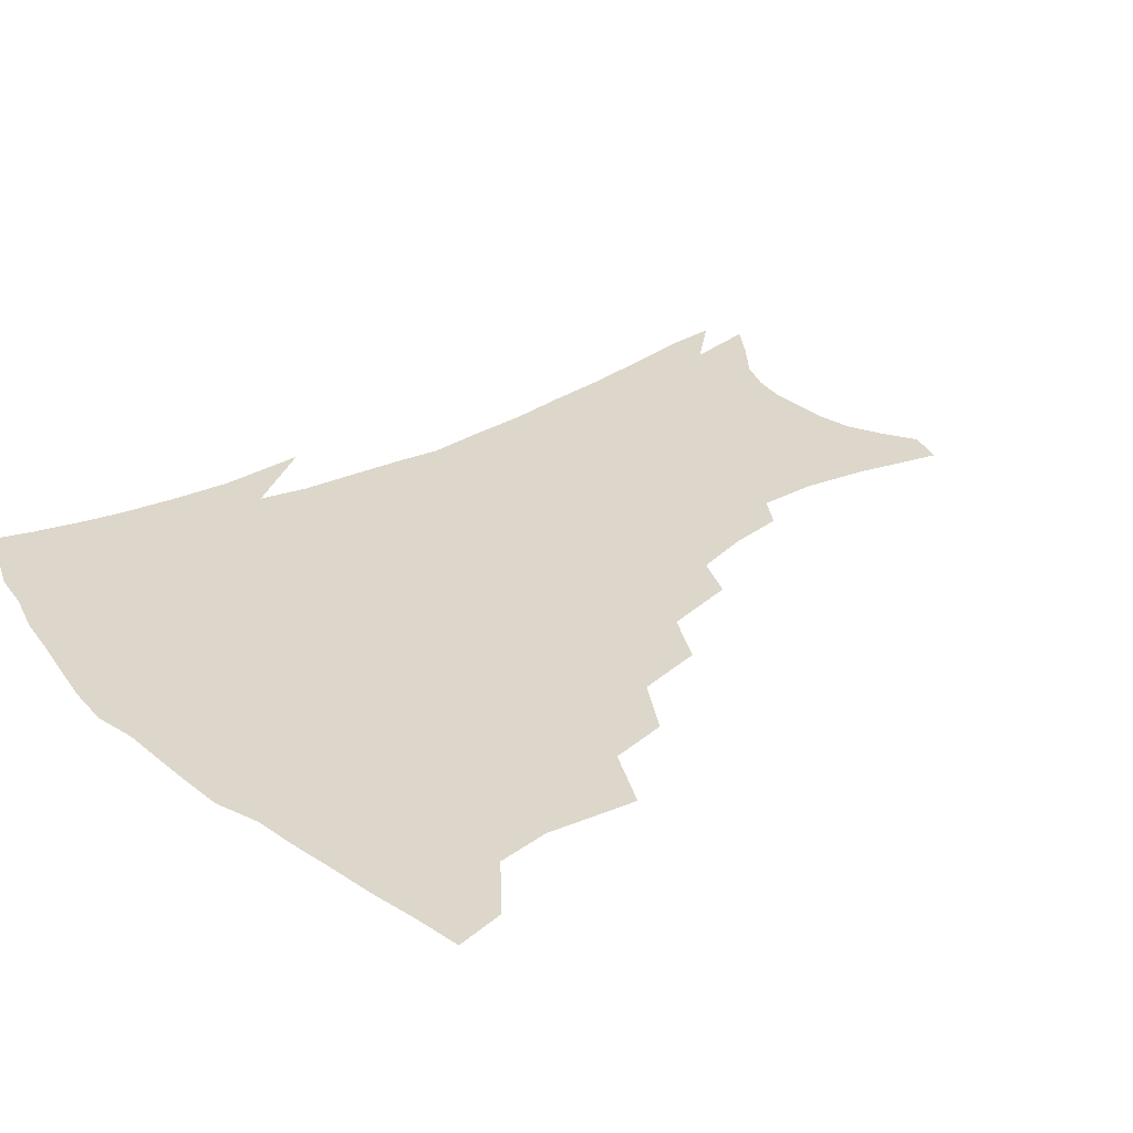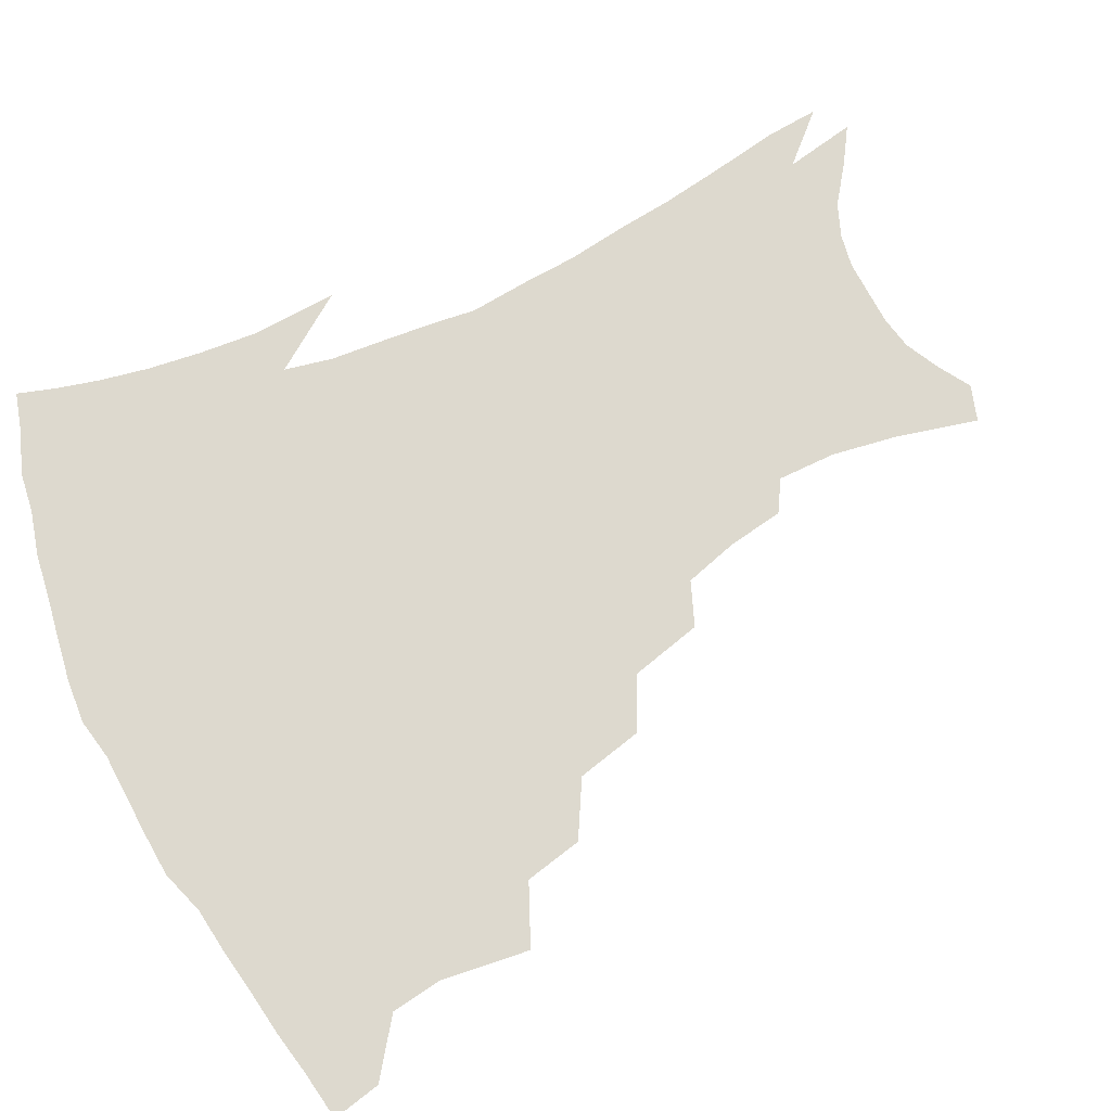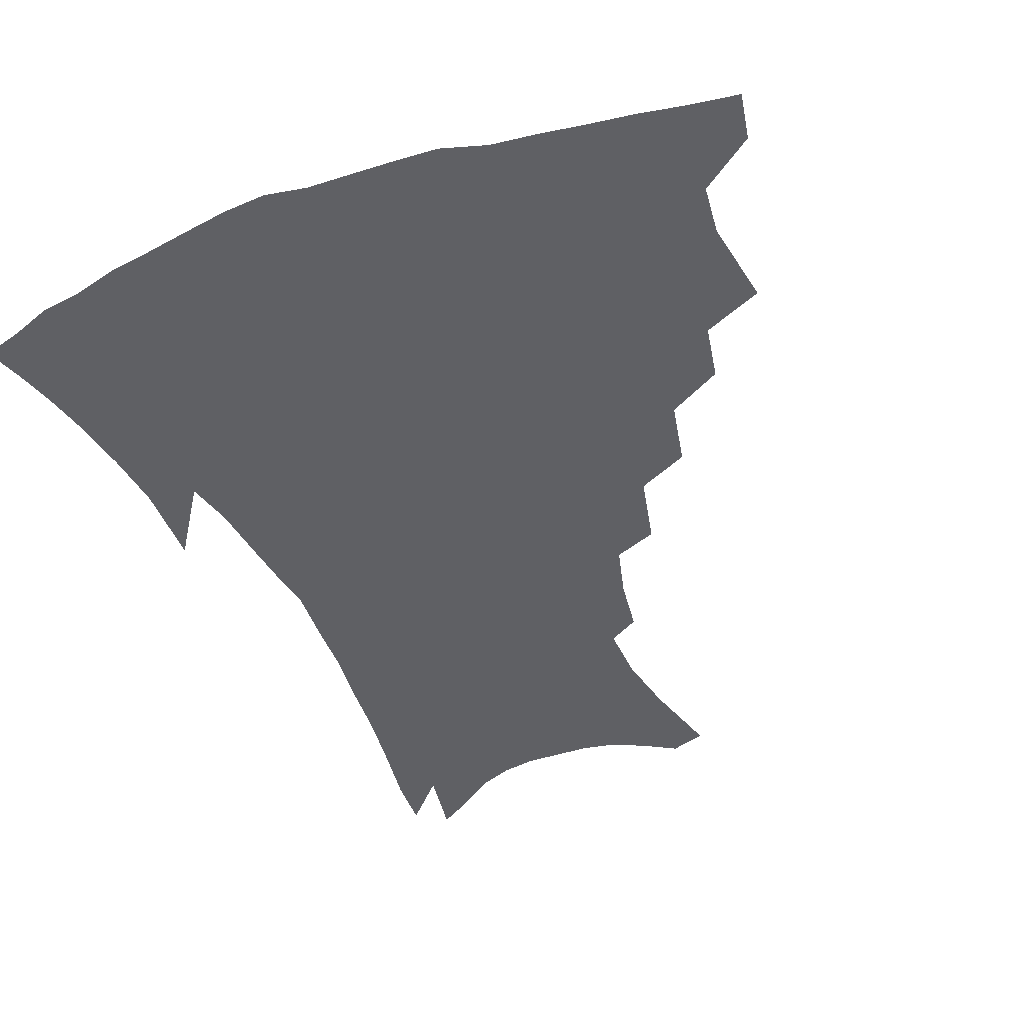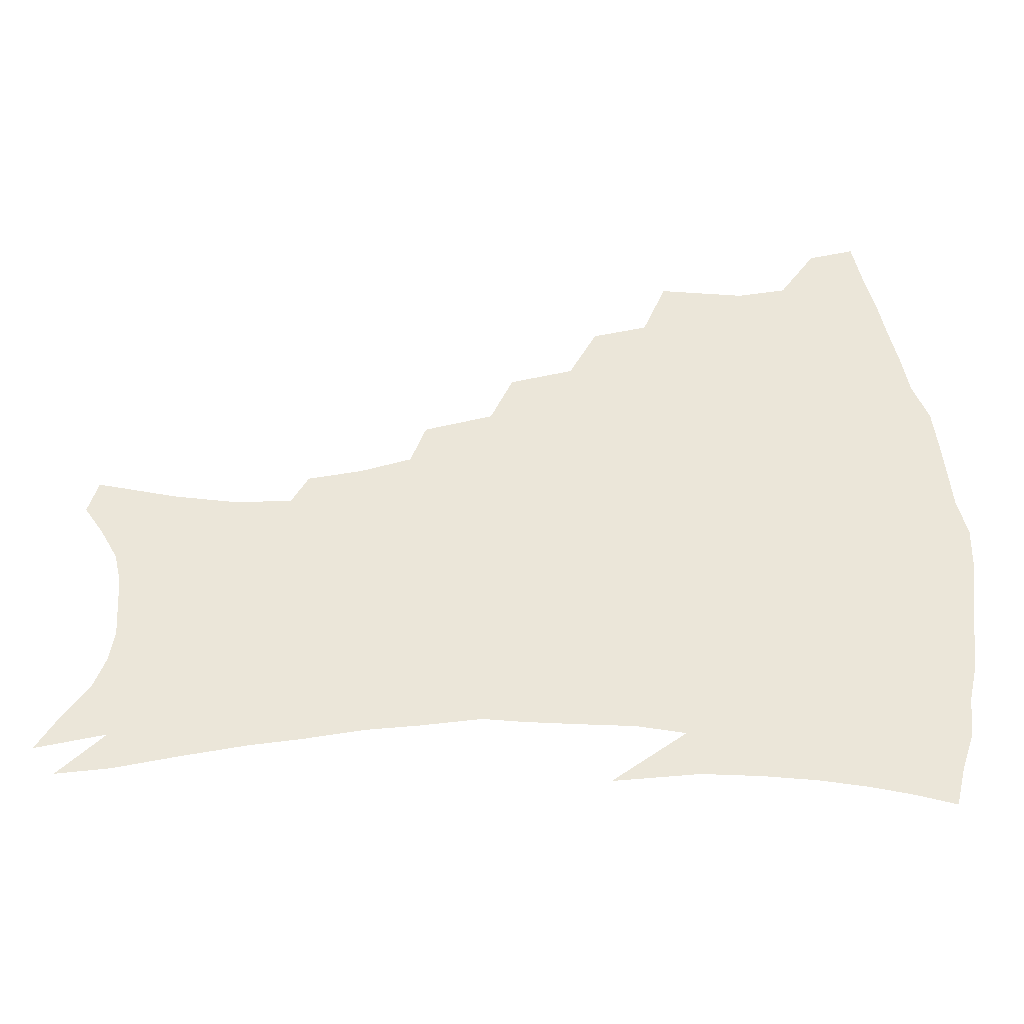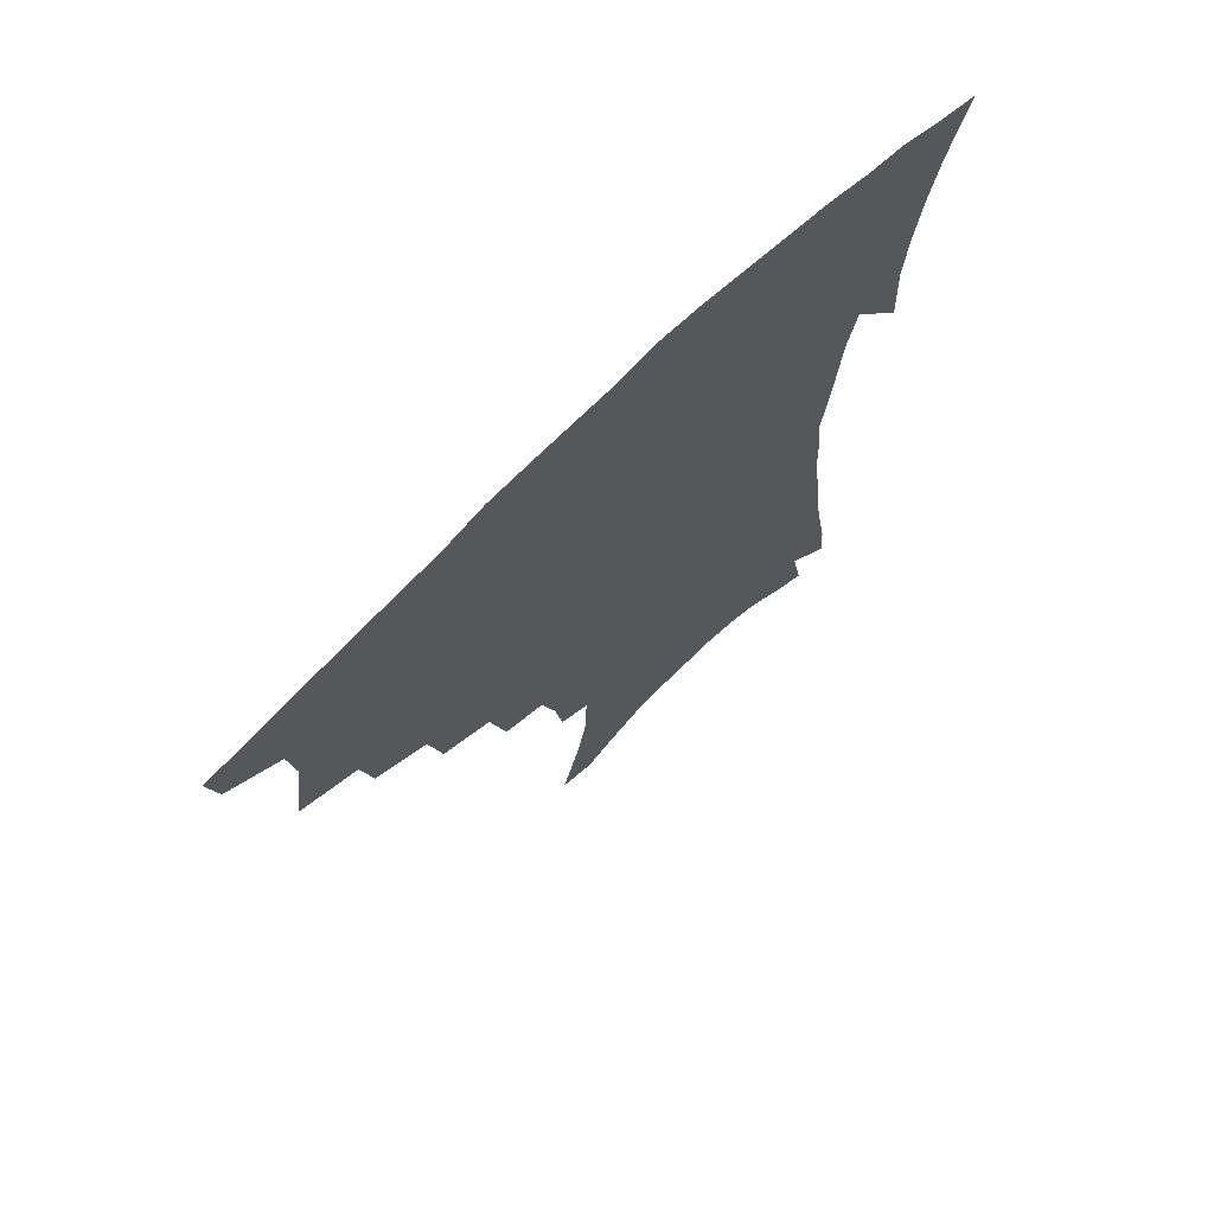
<metadata>
{"format":"obj","ext":"obj","renderer":"f3d","projection":"perspective","resolution":1024,"background":"white","views":[{"elev":30.5,"azim":-128.7,"up":"+Z"},{"elev":71.8,"azim":-116.5,"up":"+Z"},{"elev":-43.7,"azim":-157.7,"up":"+Z"},{"elev":48.3,"azim":87.2,"up":"+Z"},{"elev":71.2,"azim":-44.3,"up":"+Y"}]}
</metadata>
<code>
v 440.6 396.1 0
v 437.4 412.2 0
v 456.7 336.5 0
v 460.8 365.4 0
v 458.6 382.6 0
v 456.5 398.7 0
v 453.5 414.5 0
v 480.5 308.1 0
v 476.7 327.2 0
v 478.6 353.8 0
v 477.1 371 0
v 474.2 386.2 0
v 471.5 401.5 0
v 468.7 417.3 0
v 503.6 275.4 0
v 498.7 297.5 0
v 497.5 323.2 0
v 494.5 339.9 0
v 494.3 359.6 0
v 492 374.6 0
v 489.4 389.1 0
v 486.6 403.9 0
v 484.1 419.3 0
v 526.5 242.8 0
v 520.8 266.8 0
v 515.7 287.2 0
v 513.4 311.6 0
v 512 331.4 0
v 510.8 349 0
v 508.1 362.6 0
v 506.1 377.3 0
v 503.8 391.5 0
v 501.5 405.8 0
v 498.9 421.6 0
v 548.7 200.3 0
v 546 218.8 0
v 541 236.8 0
v 535.8 258 0
v 531.6 278.5 0
v 527.9 296.1 0
v 525.9 315.5 0
v 525.4 336.4 0
v 524 351.7 0
v 522.1 365.6 0
v 520.1 379.6 0
v 518.1 393.8 0
v 515.8 408.6 0
v 513.8 423.3 0
v 548 125.8 0
v 555.1 153.4 0
v 558.8 174.8 0
v 559.1 194 0
v 557 214.3 0
v 553.5 229.8 0
v 549.5 248.4 0
v 545.7 265.9 0
v 543 288 0
v 541 306.1 0
v 539.8 324.3 0
v 538.4 339.5 0
v 537.3 354 0
v 536 368 0
v 533.8 381.5 0
v 532.5 395.6 0
v 530.5 410.4 0
v 528.7 428 0
v 559.9 121.8 0
v 563.2 142.2 0
v 568 167.7 0
v 567.9 182.8 0
v 567.4 204 0
v 565.1 223.3 0
v 562.2 241.2 0
v 558.9 256.2 0
v 556.1 274.6 0
v 554.3 294.3 0
v 553 311.3 0
v 552.3 328.3 0
v 550.8 341 0
v 550.5 356.2 0
v 549.7 369.8 0
v 548.7 383.1 0
v 547.2 396.7 0
v 544.9 412.3 0
v 543.1 428.7 0
v 570.8 128.3 0
v 575.2 152.3 0
v 577.7 175.5 0
v 577.1 192.7 0
v 575.7 211.2 0
v 573.7 231.9 0
v 571.1 246.1 0
v 568.8 264 0
v 567.1 282.5 0
v 565.4 297.8 0
v 564.6 314.5 0
v 564.4 331 0
v 563.5 343.4 0
v 563.5 357.9 0
v 562.9 370.9 0
v 562.2 384 0
v 561.4 397.3 0
v 559.8 411.9 0
v 557.4 429.2 0
v 582.1 133.7 0
v 585.8 159.5 0
v 586.2 176.8 0
v 585.6 196.7 0
v 584.2 212.9 0
v 582.3 233.8 0
v 580.4 249.5 0
v 578.6 266.1 0
v 577.4 285.8 0
v 576.7 302.8 0
v 576.2 317.9 0
v 576 331.7 0
v 576 345.4 0
v 576.4 359.4 0
v 575.7 371.7 0
v 575.6 384.6 0
v 575.1 397.9 0
v 573.5 413 0
v 571.6 429.6 0
v 593.3 135.7 0
v 595.2 161 0
v 595.2 181.1 0
v 594.3 199.2 0
v 592.8 220.8 0
v 591.1 236.8 0
v 589.7 252.5 0
v 588.4 269.1 0
v 587.7 289.3 0
v 587.4 305.3 0
v 587.3 318.3 0
v 587.6 332.4 0
v 588.1 346.4 0
v 588.8 359.8 0
v 589.5 372.6 0
v 589.2 385 0
v 588.8 398 0
v 587.3 414.1 0
v 585.4 432 0
v 604.7 135.9 0
v 604.8 162.4 0
v 604.1 183.3 0
v 603 201.1 0
v 601.5 220.6 0
v 600 237.8 0
v 599.1 255.2 0
v 598.2 271.8 0
v 597.8 289.1 0
v 597.9 304.4 0
v 598.2 318.3 0
v 599 333.4 0
v 599.6 345.5 0
v 601.2 360.6 0
v 601.8 372.6 0
v 602.2 385.1 0
v 602.1 398.4 0
v 601.7 413 0
v 599.9 430.8 0
v 616.1 136.1 0
v 615.1 156.8 0
v 613.4 180.7 0
v 611.9 200.8 0
v 610.2 221 0
v 609.6 234.2 0
v 608.3 254.2 0
v 607.9 271.6 0
v 607.9 288 0
v 608.3 303.2 0
v 609 320 0
v 610.1 332.4 0
v 611.6 347 0
v 612.8 360.1 0
v 614.2 371.9 0
v 615.4 384.3 0
v 616.1 397.1 0
v 616.1 411.3 0
v 614.9 428.2 0
v 627.2 134.1 0
v 625.1 154.9 0
v 622.5 179.9 0
v 620.8 200 0
v 619.2 219.5 0
v 618.3 237 0
v 617.7 253.5 0
v 617.6 268.9 0
v 617.9 284.9 0
v 618.6 300.3 0
v 619.6 316.4 0
v 621 332.2 0
v 622.7 345.4 0
v 624.4 357.8 0
v 626.3 370.8 0
v 628.1 383.2 0
v 629.5 395.7 0
v 630.2 409.3 0
v 629.6 425.5 0
v 638.3 129.6 0
v 635.6 150.5 0
v 632.2 176.4 0
v 630.3 196.4 0
v 628.5 215.8 0
v 628.2 230.9 0
v 627 250.5 0
v 627.1 265.9 0
v 627.9 280.3 0
v 628.7 297.3 0
v 629.9 314.4 0
v 631.9 327.5 0
v 633.6 344.2 0
v 635.7 356 0
v 638.1 369.4 0
v 640.4 381.7 0
v 642.9 393.7 0
v 644.1 406.6 0
v 643.9 423.3 0
v 650.9 120.2 0
v 646.3 145.7 0
v 643.7 167 0
v 640.5 190.2 0
v 638.1 211 0
v 637.2 228.1 0
v 637 243.9 0
v 636.8 260.7 0
v 637.5 276.2 0
v 638.5 293.5 0
v 640.1 309.5 0
v 642.3 324.8 0
v 644.3 340.2 0
v 646.8 354.6 0
v 649.6 366.8 0
v 652.1 379 0
v 654.9 391.7 0
v 657.3 403.9 0
v 658.5 419.1 0
v 662.9 112.4 0
v 658.6 136.1 0
v 655.3 158.3 0
v 652.8 178.6 0
v 649.7 200.4 0
v 648.3 218.3 0
v 647.3 235.8 0
v 646.8 253.2 0
v 646.8 271 0
v 648.8 285 0
v 650.5 301.7 0
v 652.5 319.3 0
v 654.7 336.5 0
v 657.9 349.5 0
v 660.9 365 0
v 664 377.4 0
v 667 389.3 0
v 669.8 401.7 0
v 672 417 0
v 673.3 120 0
v 672 138.1 0
v 668.3 160.5 0
v 665.2 181.5 0
v 663.4 199.6 0
v 660.8 219.8 0
v 660 236.9 0
v 658.3 258 0
v 660.1 271.7 0
v 661.9 288.7 0
v 663.6 308.2 0
v 667.2 324.2 0
v 668.4 345.9 0
v 671.8 360.1 0
v 675.5 372.9 0
v 678.9 386.1 0
v 682.4 398.4 0
v 686 411.6 0
v 684.8 298.4 0
v 683.5 327.2 0
v 685.3 346.8 0
v 687.9 364.8 0
v 691.2 380.8 0
v 694.9 394.6 0
v 699.2 407.6 0
f 5 6 1
f 1 6 2
f 6 7 2
f 9 10 3
f 3 10 4
f 10 11 4
f 4 11 5
f 11 12 5
f 5 12 6
f 12 13 6
f 6 13 7
f 13 14 7
f 16 17 8
f 8 17 9
f 17 18 9
f 9 18 10
f 18 19 10
f 10 19 11
f 19 20 11
f 11 20 12
f 20 21 12
f 12 21 13
f 21 22 13
f 13 22 14
f 22 23 14
f 25 26 15
f 15 26 16
f 26 27 16
f 16 27 17
f 27 28 17
f 17 28 18
f 28 29 18
f 18 29 19
f 29 30 19
f 19 30 20
f 30 31 20
f 20 31 21
f 31 32 21
f 21 32 22
f 32 33 22
f 22 33 23
f 33 34 23
f 37 38 24
f 24 38 25
f 38 39 25
f 25 39 26
f 39 40 26
f 26 40 27
f 40 41 27
f 27 41 28
f 41 42 28
f 28 42 29
f 42 43 29
f 29 43 30
f 43 44 30
f 30 44 31
f 44 45 31
f 31 45 32
f 45 46 32
f 32 46 33
f 46 47 33
f 33 47 34
f 47 48 34
f 52 53 35
f 35 53 36
f 53 54 36
f 36 54 37
f 54 55 37
f 37 55 38
f 55 56 38
f 38 56 39
f 56 57 39
f 39 57 40
f 57 58 40
f 40 58 41
f 58 59 41
f 41 59 42
f 59 60 42
f 42 60 43
f 60 61 43
f 43 61 44
f 61 62 44
f 44 62 45
f 62 63 45
f 45 63 46
f 63 64 46
f 46 64 47
f 64 65 47
f 47 65 48
f 65 66 48
f 67 68 49
f 49 68 50
f 68 69 50
f 50 69 51
f 69 70 51
f 51 70 52
f 70 71 52
f 52 71 53
f 71 72 53
f 53 72 54
f 72 73 54
f 54 73 55
f 73 74 55
f 55 74 56
f 74 75 56
f 56 75 57
f 75 76 57
f 57 76 58
f 76 77 58
f 58 77 59
f 77 78 59
f 59 78 60
f 78 79 60
f 60 79 61
f 79 80 61
f 61 80 62
f 80 81 62
f 62 81 63
f 81 82 63
f 63 82 64
f 82 83 64
f 64 83 65
f 83 84 65
f 65 84 66
f 84 85 66
f 67 86 68
f 86 87 68
f 68 87 69
f 87 88 69
f 69 88 70
f 88 89 70
f 70 89 71
f 89 90 71
f 71 90 72
f 90 91 72
f 72 91 73
f 91 92 73
f 73 92 74
f 92 93 74
f 74 93 75
f 93 94 75
f 75 94 76
f 94 95 76
f 76 95 77
f 95 96 77
f 77 96 78
f 96 97 78
f 78 97 79
f 97 98 79
f 79 98 80
f 98 99 80
f 80 99 81
f 99 100 81
f 81 100 82
f 100 101 82
f 82 101 83
f 101 102 83
f 83 102 84
f 102 103 84
f 84 103 85
f 103 104 85
f 86 105 87
f 105 106 87
f 87 106 88
f 106 107 88
f 88 107 89
f 107 108 89
f 89 108 90
f 108 109 90
f 90 109 91
f 109 110 91
f 91 110 92
f 110 111 92
f 92 111 93
f 111 112 93
f 93 112 94
f 112 113 94
f 94 113 95
f 113 114 95
f 95 114 96
f 114 115 96
f 96 115 97
f 115 116 97
f 97 116 98
f 116 117 98
f 98 117 99
f 117 118 99
f 99 118 100
f 118 119 100
f 100 119 101
f 119 120 101
f 101 120 102
f 120 121 102
f 102 121 103
f 121 122 103
f 103 122 104
f 122 123 104
f 105 124 106
f 124 125 106
f 106 125 107
f 125 126 107
f 107 126 108
f 126 127 108
f 108 127 109
f 127 128 109
f 109 128 110
f 128 129 110
f 110 129 111
f 129 130 111
f 111 130 112
f 130 131 112
f 112 131 113
f 131 132 113
f 113 132 114
f 132 133 114
f 114 133 115
f 133 134 115
f 115 134 116
f 134 135 116
f 116 135 117
f 135 136 117
f 117 136 118
f 136 137 118
f 118 137 119
f 137 138 119
f 119 138 120
f 138 139 120
f 120 139 121
f 139 140 121
f 121 140 122
f 140 141 122
f 122 141 123
f 141 142 123
f 124 143 125
f 143 144 125
f 125 144 126
f 144 145 126
f 126 145 127
f 145 146 127
f 127 146 128
f 146 147 128
f 128 147 129
f 147 148 129
f 129 148 130
f 148 149 130
f 130 149 131
f 149 150 131
f 131 150 132
f 150 151 132
f 132 151 133
f 151 152 133
f 133 152 134
f 152 153 134
f 134 153 135
f 153 154 135
f 135 154 136
f 154 155 136
f 136 155 137
f 155 156 137
f 137 156 138
f 156 157 138
f 138 157 139
f 157 158 139
f 139 158 140
f 158 159 140
f 140 159 141
f 159 160 141
f 141 160 142
f 160 161 142
f 143 162 144
f 162 163 144
f 144 163 145
f 163 164 145
f 145 164 146
f 164 165 146
f 146 165 147
f 165 166 147
f 147 166 148
f 166 167 148
f 148 167 149
f 167 168 149
f 149 168 150
f 168 169 150
f 150 169 151
f 169 170 151
f 151 170 152
f 170 171 152
f 152 171 153
f 171 172 153
f 153 172 154
f 172 173 154
f 154 173 155
f 173 174 155
f 155 174 156
f 174 175 156
f 156 175 157
f 175 176 157
f 157 176 158
f 176 177 158
f 158 177 159
f 177 178 159
f 159 178 160
f 178 179 160
f 160 179 161
f 179 180 161
f 162 181 163
f 181 182 163
f 163 182 164
f 182 183 164
f 164 183 165
f 183 184 165
f 165 184 166
f 184 185 166
f 166 185 167
f 185 186 167
f 167 186 168
f 186 187 168
f 168 187 169
f 187 188 169
f 169 188 170
f 188 189 170
f 170 189 171
f 189 190 171
f 171 190 172
f 190 191 172
f 172 191 173
f 191 192 173
f 173 192 174
f 192 193 174
f 174 193 175
f 193 194 175
f 175 194 176
f 194 195 176
f 176 195 177
f 195 196 177
f 177 196 178
f 196 197 178
f 178 197 179
f 197 198 179
f 179 198 180
f 198 199 180
f 181 200 182
f 200 201 182
f 182 201 183
f 201 202 183
f 183 202 184
f 202 203 184
f 184 203 185
f 203 204 185
f 185 204 186
f 204 205 186
f 186 205 187
f 205 206 187
f 187 206 188
f 206 207 188
f 188 207 189
f 207 208 189
f 189 208 190
f 208 209 190
f 190 209 191
f 209 210 191
f 191 210 192
f 210 211 192
f 192 211 193
f 211 212 193
f 193 212 194
f 212 213 194
f 194 213 195
f 213 214 195
f 195 214 196
f 214 215 196
f 196 215 197
f 215 216 197
f 197 216 198
f 216 217 198
f 198 217 199
f 217 218 199
f 200 219 201
f 219 220 201
f 201 220 202
f 220 221 202
f 202 221 203
f 221 222 203
f 203 222 204
f 222 223 204
f 204 223 205
f 223 224 205
f 205 224 206
f 224 225 206
f 206 225 207
f 225 226 207
f 207 226 208
f 226 227 208
f 208 227 209
f 227 228 209
f 209 228 210
f 228 229 210
f 210 229 211
f 229 230 211
f 211 230 212
f 230 231 212
f 212 231 213
f 231 232 213
f 213 232 214
f 232 233 214
f 214 233 215
f 233 234 215
f 215 234 216
f 234 235 216
f 216 235 217
f 235 236 217
f 217 236 218
f 236 237 218
f 219 238 220
f 238 239 220
f 220 239 221
f 239 240 221
f 221 240 222
f 240 241 222
f 222 241 223
f 241 242 223
f 223 242 224
f 242 243 224
f 224 243 225
f 243 244 225
f 225 244 226
f 244 245 226
f 226 245 227
f 245 246 227
f 227 246 228
f 246 247 228
f 228 247 229
f 247 248 229
f 229 248 230
f 248 249 230
f 230 249 231
f 249 250 231
f 231 250 232
f 250 251 232
f 232 251 233
f 251 252 233
f 233 252 234
f 252 253 234
f 234 253 235
f 253 254 235
f 235 254 236
f 254 255 236
f 236 255 237
f 255 256 237
f 239 257 240
f 257 258 240
f 240 258 241
f 258 259 241
f 241 259 242
f 259 260 242
f 242 260 243
f 260 261 243
f 243 261 244
f 261 262 244
f 244 262 245
f 262 263 245
f 245 263 246
f 263 264 246
f 246 264 247
f 264 265 247
f 247 265 248
f 265 266 248
f 248 266 249
f 266 267 249
f 249 267 250
f 267 268 250
f 250 268 251
f 268 269 251
f 251 269 252
f 269 270 252
f 252 270 253
f 270 271 253
f 253 271 254
f 271 272 254
f 254 272 255
f 272 273 255
f 255 273 256
f 273 274 256
f 268 275 269
f 275 276 269
f 269 276 270
f 276 277 270
f 270 277 271
f 277 278 271
f 271 278 272
f 278 279 272
f 272 279 273
f 279 280 273
f 273 280 274
f 280 281 274

</code>
